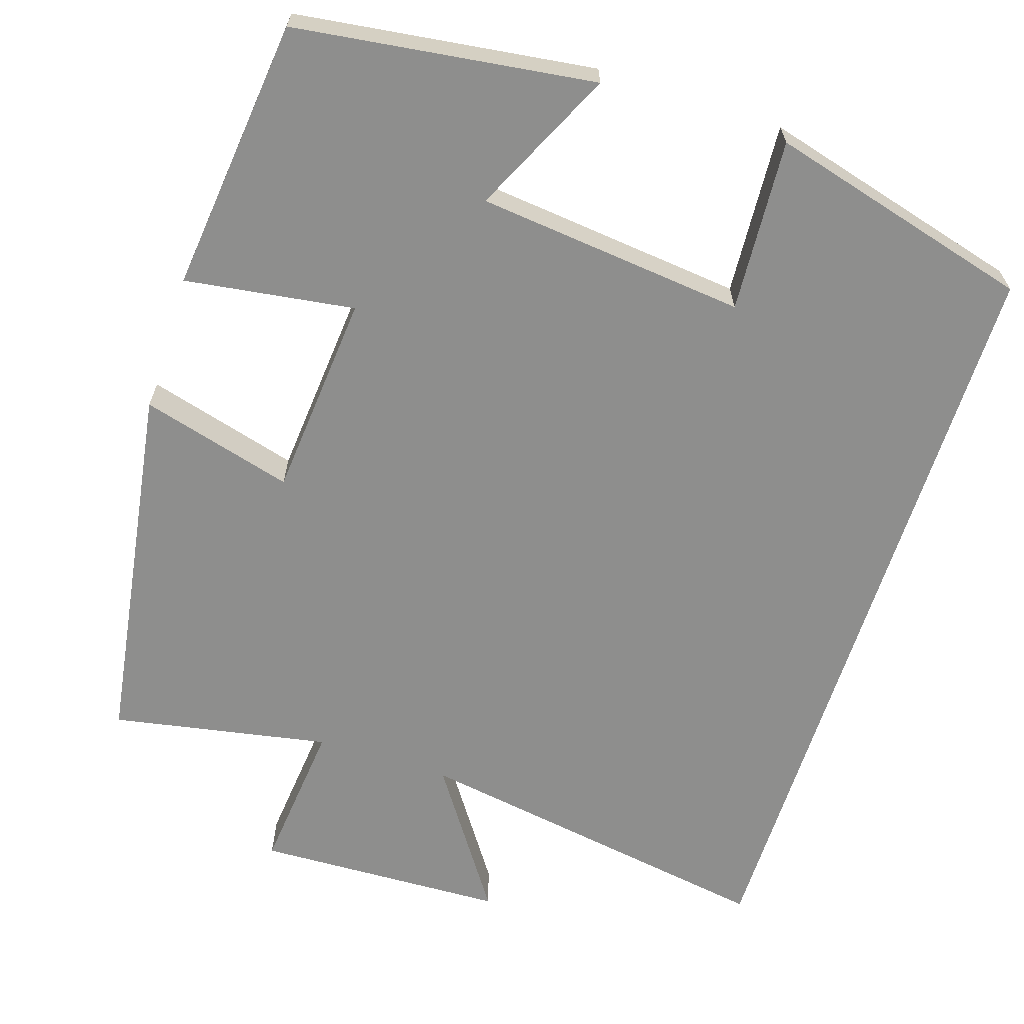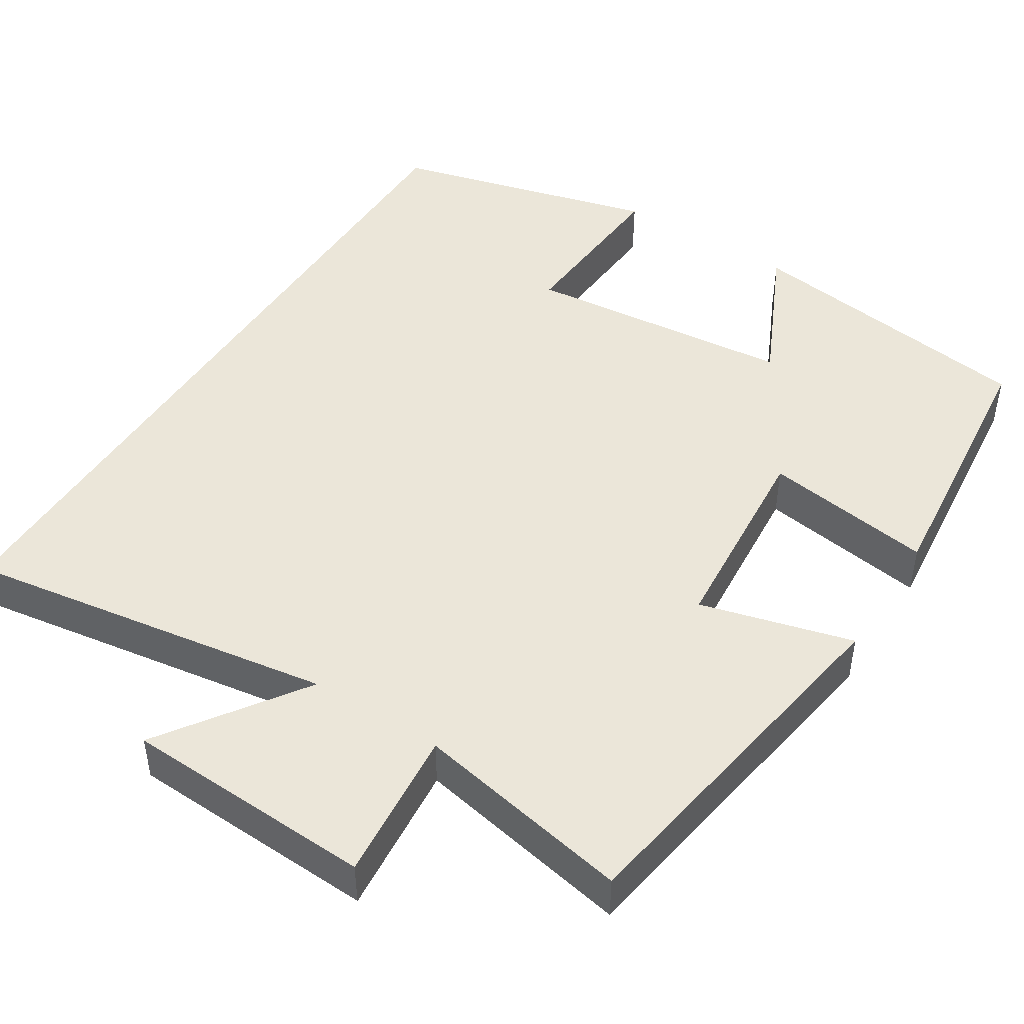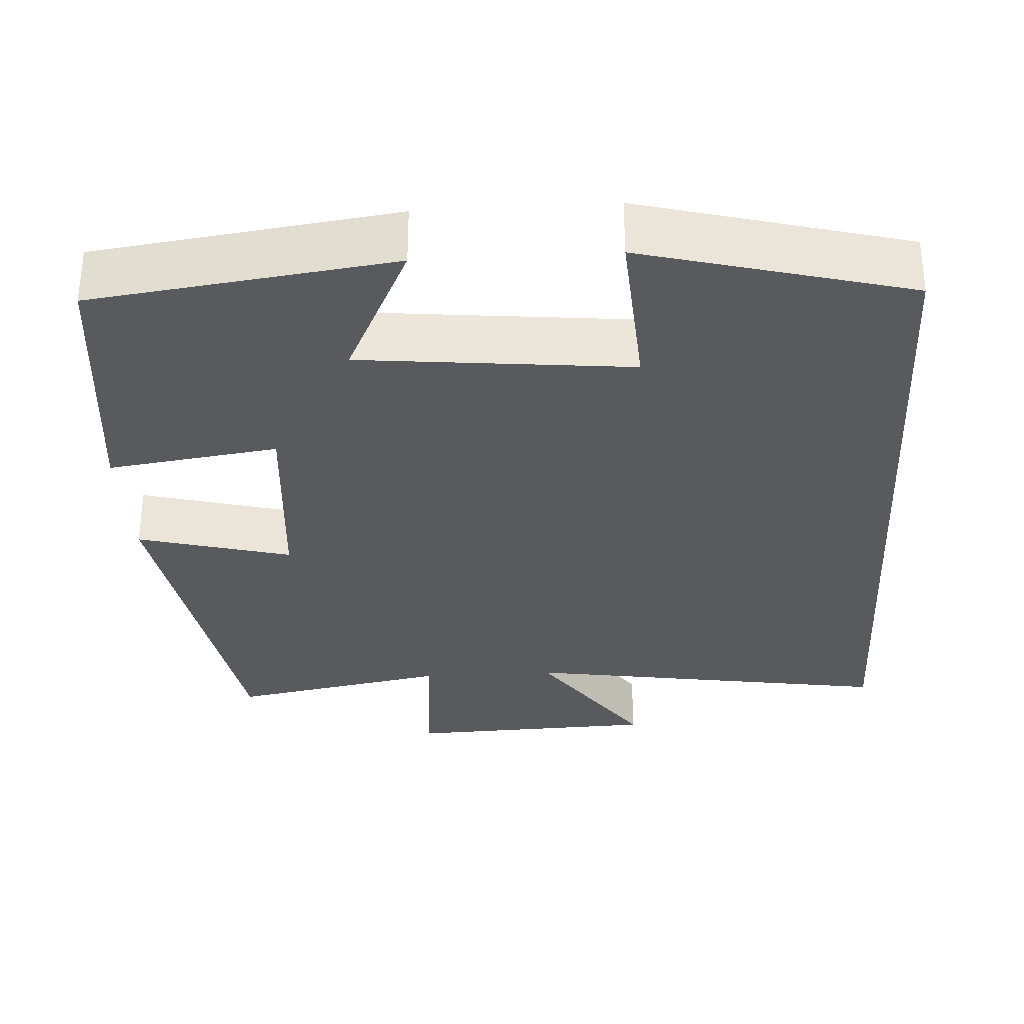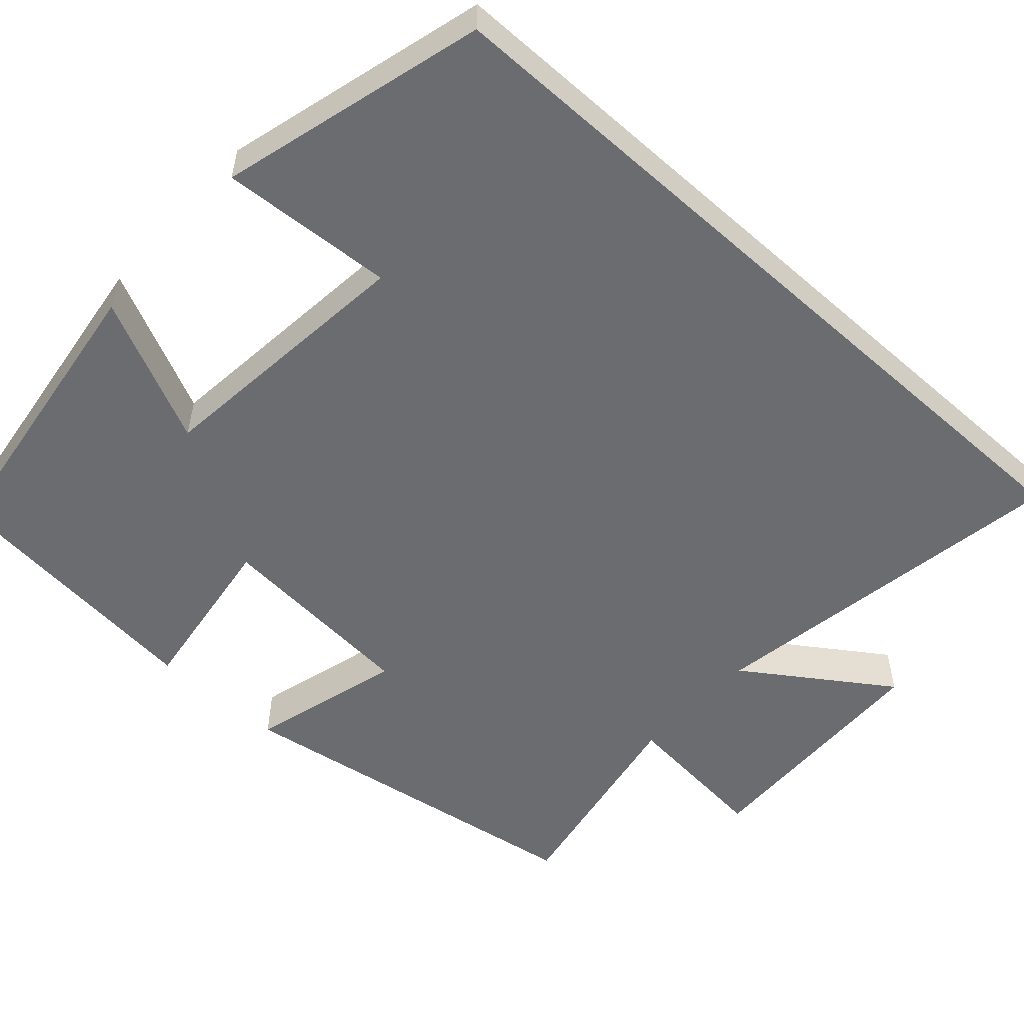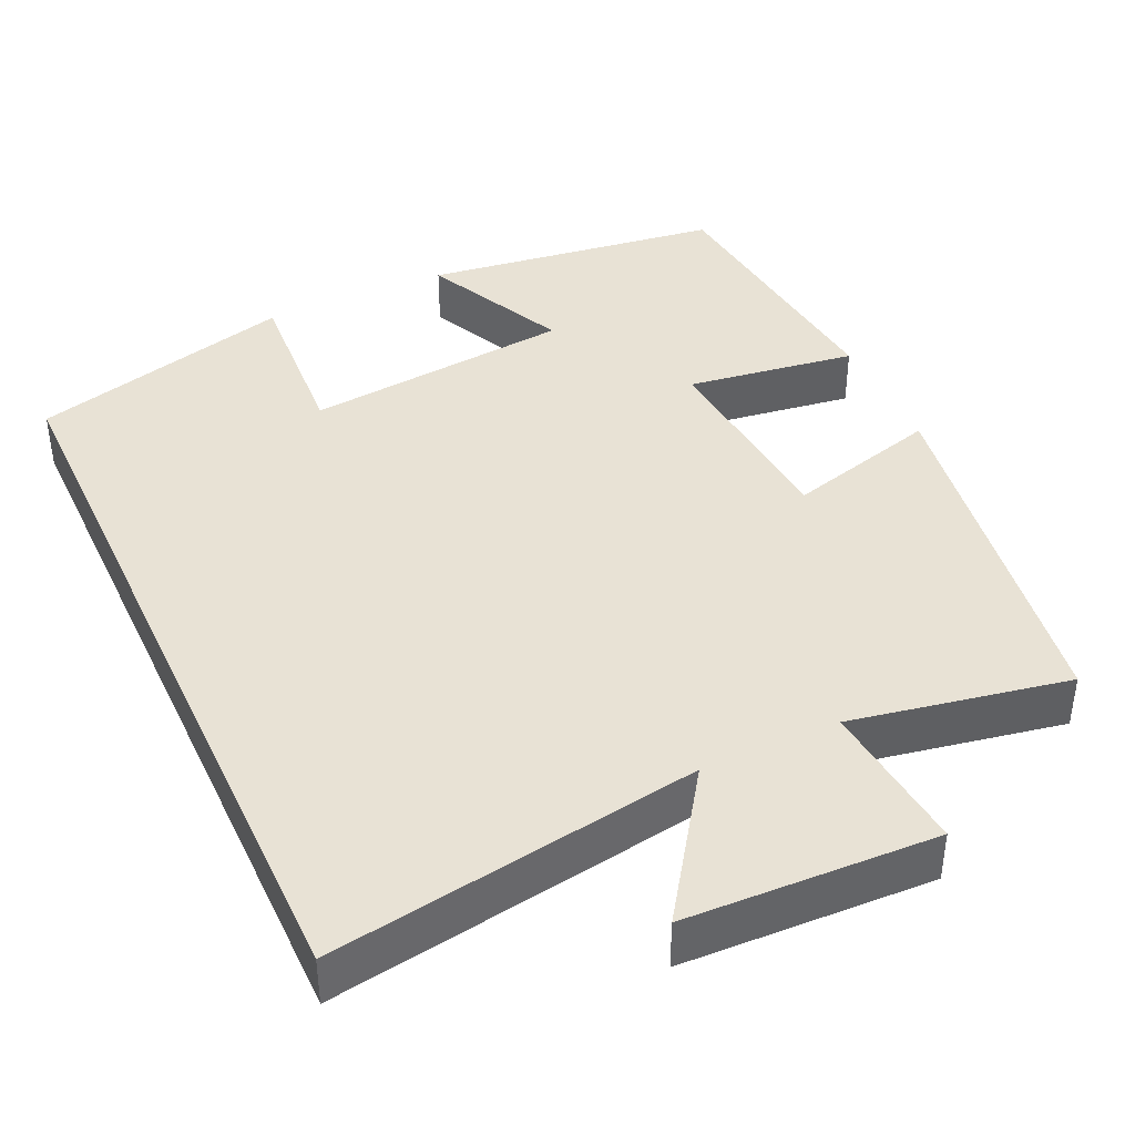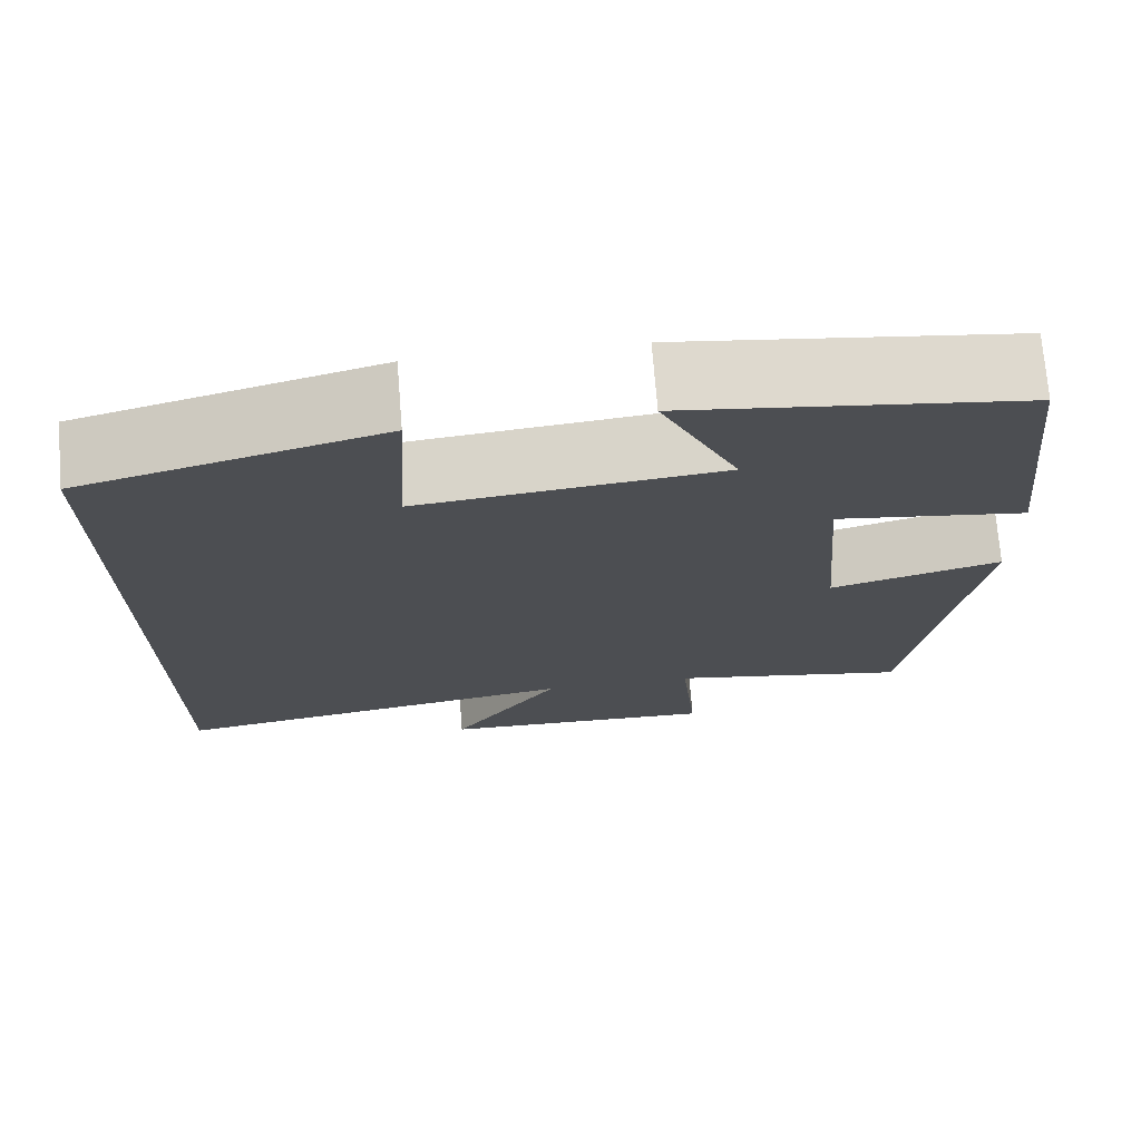
<metadata>
{"format":"obj","ext":"obj","renderer":"f3d","projection":"perspective","resolution":1024,"background":"white","views":[{"elev":-64.9,"azim":-17.9,"up":"+Y"},{"elev":46.8,"azim":-147.4,"up":"+Y"},{"elev":-31.5,"azim":3.5,"up":"+Y"},{"elev":-53.7,"azim":47.9,"up":"+Y"},{"elev":40.8,"azim":155.2,"up":"+Y"},{"elev":72.7,"azim":175.4,"up":"+Z"}]}
</metadata>
<code>
v -0.462 0.07 0.449
v -0.08 0.07 0.5
v -0.168 0.07 0.315
v 0.176 0.07 0.279
v 0.162 0.07 0.5
v 0.5 0.07 0.409
v 0.5 0.07 -0.576
v 0.028 0.07 -0.5
v 0.153 0.07 -0.683
v -0.167 0.07 -0.695
v -0.148 0.07 -0.5
v -0.426 0.07 -0.552
v -0.5 0.07 -0.08
v -0.305 0.07 -0.133
v -0.283 0.07 0.129
v -0.5 0.07 0.098
v -0.462 0 0.449
v -0.08 0 0.5
v -0.168 0 0.315
v 0.176 0 0.279
v 0.162 0 0.5
v 0.5 0 0.409
v 0.5 0 -0.576
v 0.028 0 -0.5
v 0.153 0 -0.683
v -0.167 0 -0.695
v -0.148 0 -0.5
v -0.426 0 -0.552
v -0.5 0 -0.08
v -0.305 0 -0.133
v -0.283 0 0.129
v -0.5 0 0.098
f 15 16 1 2
f 11 12 13 14
f 11 14 15
f 8 9 10 11
f 8 11 15
f 4 5 6 7
f 3 4 7 8
f 15 2 3
f 3 8 15
f 18 17 32 31
f 30 29 28 27
f 31 30 27
f 27 26 25 24
f 31 27 24
f 23 22 21 20
f 24 23 20 19
f 19 18 31
f 31 24 19
f 1 17 18 2
f 2 18 19 3
f 3 19 20 4
f 4 20 21 5
f 5 21 22 6
f 6 22 23 7
f 7 23 24 8
f 8 24 25 9
f 9 25 26 10
f 10 26 27 11
f 11 27 28 12
f 12 28 29 13
f 13 29 30 14
f 14 30 31 15
f 15 31 32 16
f 16 32 17 1

</code>
